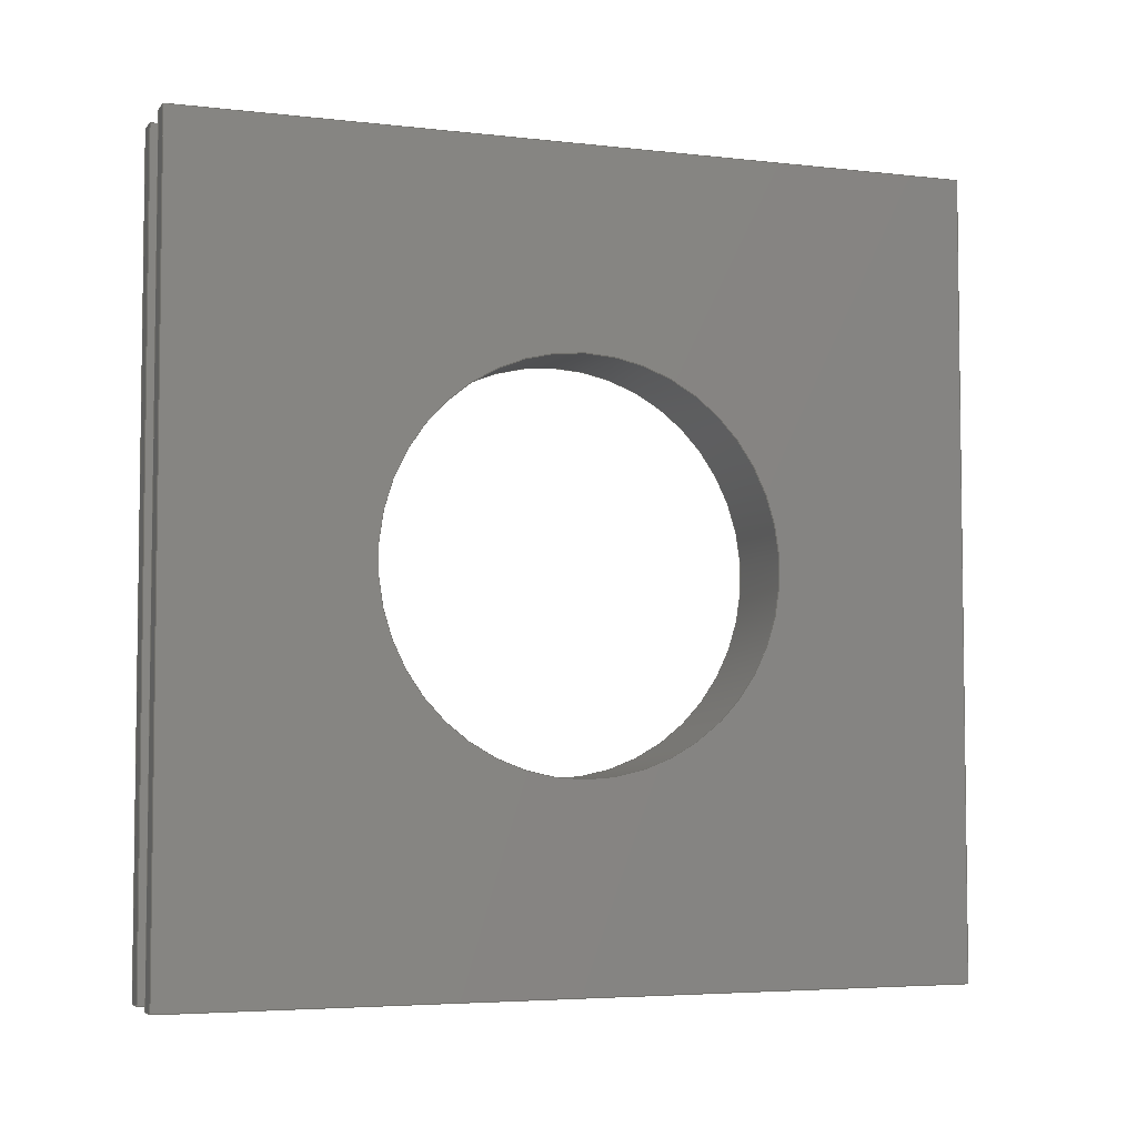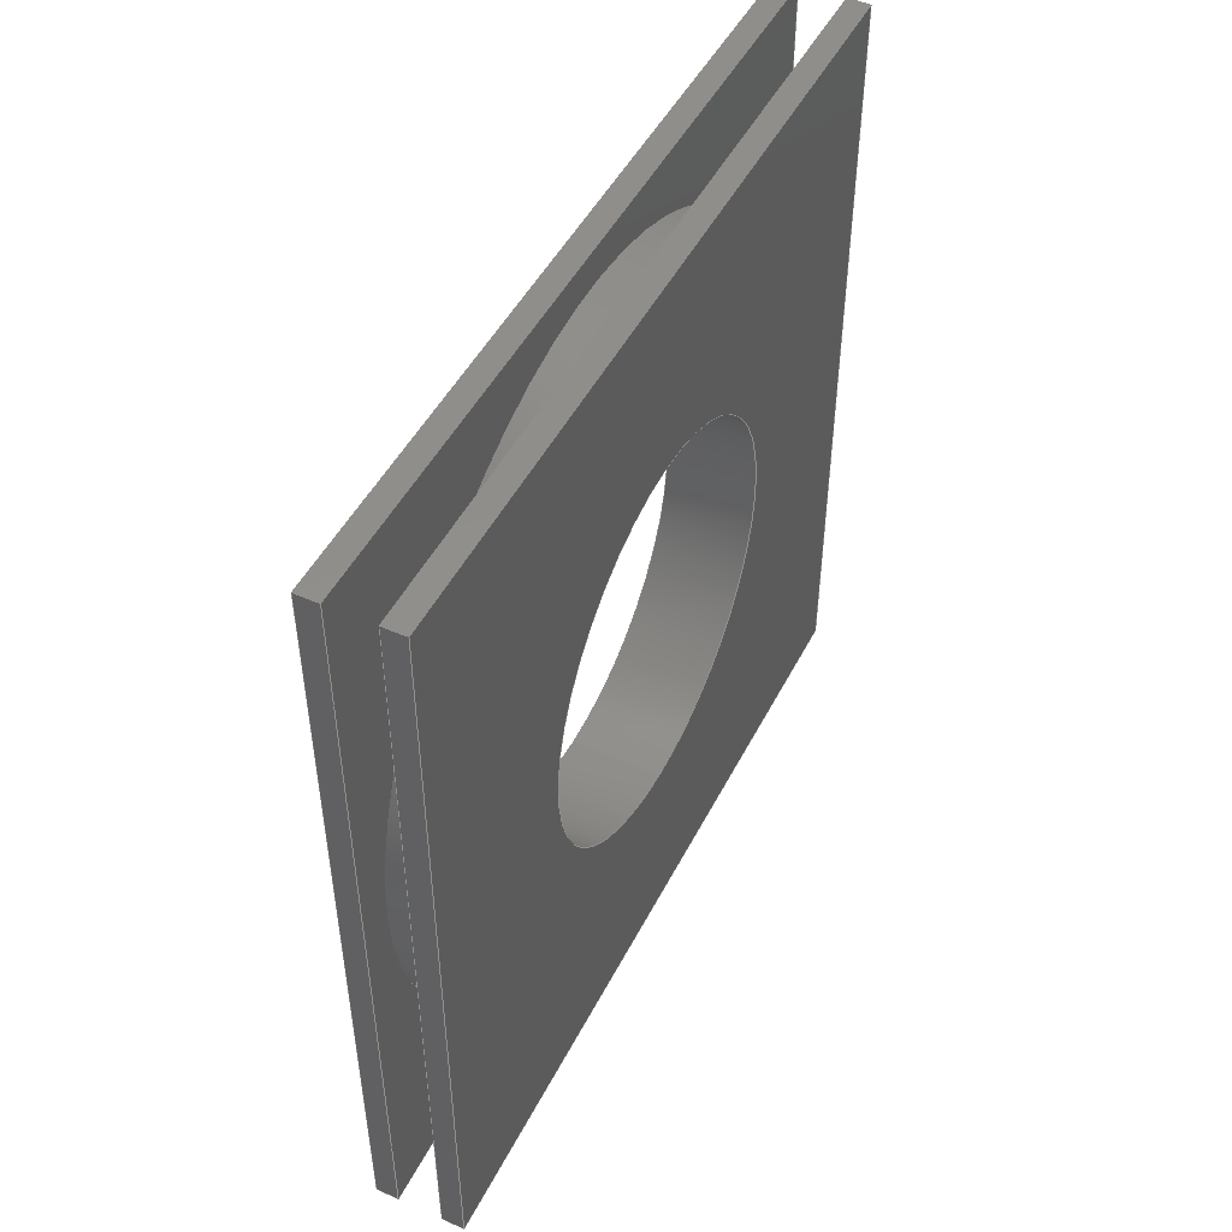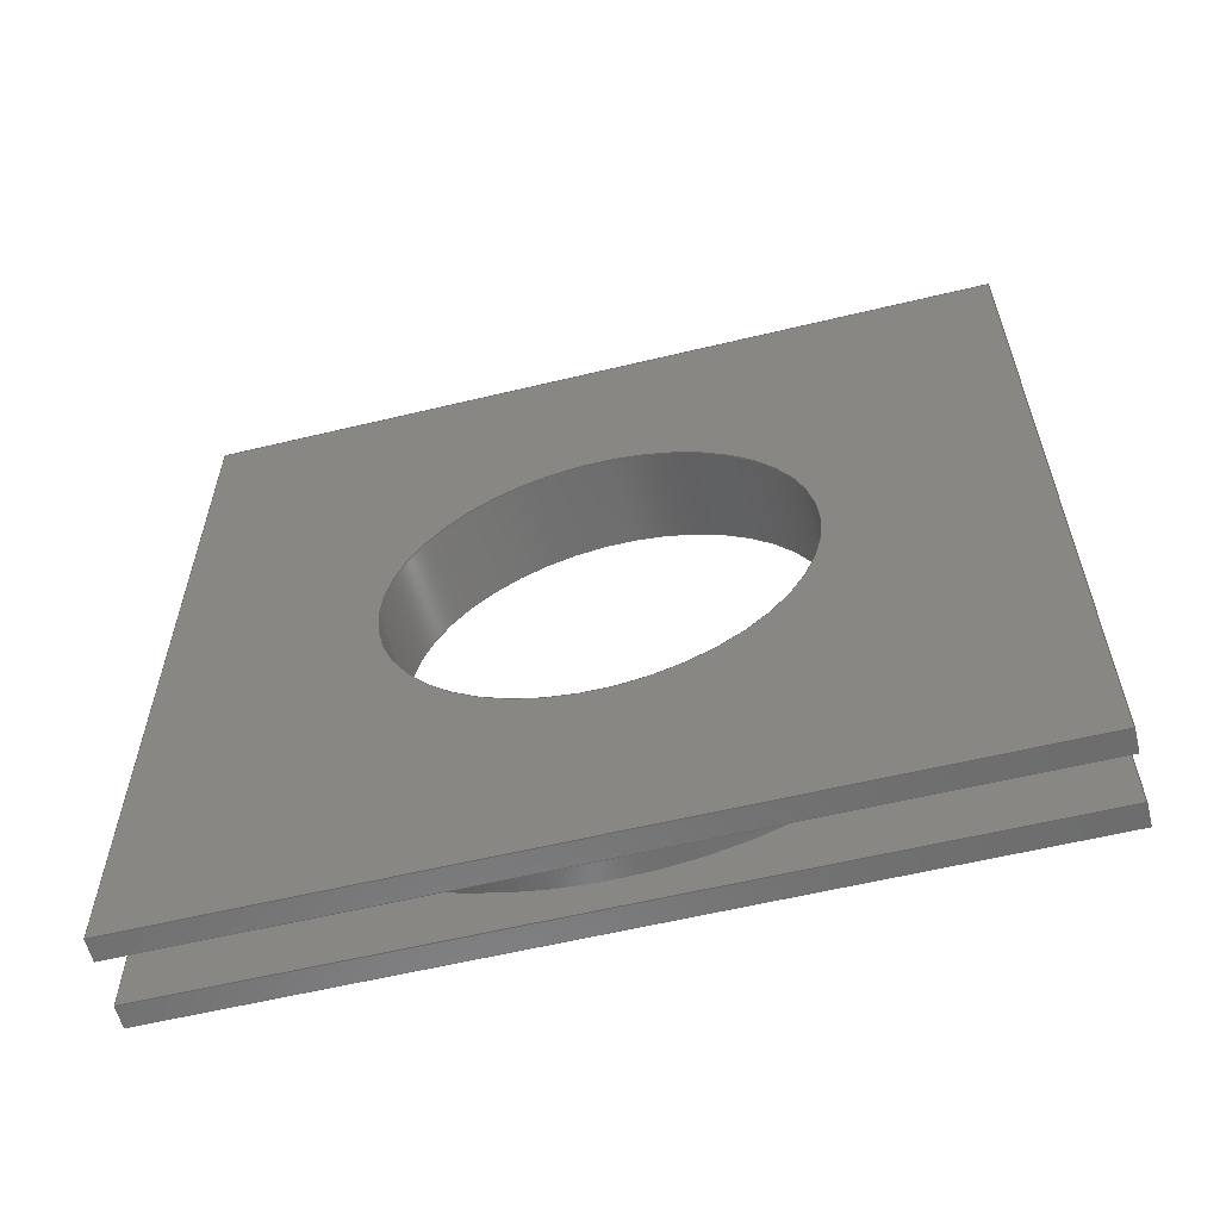
<metadata>
{"format":"step","ext":"step","renderer":"f3d","projection":"perspective","resolution":1024,"background":"white","views":[{"elev":-4.7,"azim":69.9,"up":"+Z"},{"elev":48.0,"azim":-153.8,"up":"+Z"},{"elev":-59.2,"azim":-76.1,"up":"+Y"}]}
</metadata>
<code>
ISO-10303-21;
DATA;
#1=PROPERTY_DEFINITION_REPRESENTATION(#5,#3);
#2=PROPERTY_DEFINITION_REPRESENTATION(#6,#4);
#3=REPRESENTATION('',(#7),#392);
#4=REPRESENTATION('',(#8),#392);
#5=PROPERTY_DEFINITION('pmi validation property','',#397);
#6=PROPERTY_DEFINITION('pmi validation property','',#397);
#7=VALUE_REPRESENTATION_ITEM('number of annotations',COUNT_MEASURE(0));
#8=VALUE_REPRESENTATION_ITEM('number of views',COUNT_MEASURE(0));
#9=SHAPE_REPRESENTATION_RELATIONSHIP('','',#246,#10);
#10=ADVANCED_BREP_SHAPE_REPRESENTATION('',(#244),#392);
#11=CYLINDRICAL_SURFACE('',#256,0.01778);
#12=CYLINDRICAL_SURFACE('',#265,0.0325);
#13=LINE('',#332,#37);
#14=LINE('',#335,#38);
#15=LINE('',#337,#39);
#16=LINE('',#339,#40);
#17=LINE('',#343,#41);
#18=LINE('',#346,#42);
#19=LINE('',#348,#43);
#20=LINE('',#350,#44);
#21=LINE('',#352,#45);
#22=LINE('',#353,#46);
#23=LINE('',#355,#47);
#24=LINE('',#357,#48);
#25=LINE('',#363,#49);
#26=LINE('',#366,#50);
#27=LINE('',#368,#51);
#28=LINE('',#370,#52);
#29=LINE('',#374,#53);
#30=LINE('',#377,#54);
#31=LINE('',#379,#55);
#32=LINE('',#381,#56);
#33=LINE('',#383,#57);
#34=LINE('',#384,#58);
#35=LINE('',#386,#59);
#36=LINE('',#388,#60);
#37=VECTOR('',#272,1);
#38=VECTOR('',#273,1);
#39=VECTOR('',#274,1);
#40=VECTOR('',#275,1);
#41=VECTOR('',#280,1);
#42=VECTOR('',#281,1);
#43=VECTOR('',#282,1);
#44=VECTOR('',#283,1);
#45=VECTOR('',#286,1);
#46=VECTOR('',#287,1);
#47=VECTOR('',#290,1);
#48=VECTOR('',#293,1);
#49=VECTOR('',#302,1);
#50=VECTOR('',#303,1);
#51=VECTOR('',#304,1);
#52=VECTOR('',#305,1);
#53=VECTOR('',#310,1);
#54=VECTOR('',#311,1);
#55=VECTOR('',#312,1);
#56=VECTOR('',#313,1);
#57=VECTOR('',#316,1);
#58=VECTOR('',#317,1);
#59=VECTOR('',#320,1);
#60=VECTOR('',#323,1);
#61=ORIENTED_EDGE('',*,*,#117,.T.);
#62=ORIENTED_EDGE('',*,*,#118,.T.);
#63=ORIENTED_EDGE('',*,*,#119,.T.);
#64=ORIENTED_EDGE('',*,*,#120,.T.);
#65=ORIENTED_EDGE('',*,*,#121,.T.);
#66=ORIENTED_EDGE('',*,*,#122,.F.);
#67=ORIENTED_EDGE('',*,*,#123,.T.);
#68=ORIENTED_EDGE('',*,*,#124,.T.);
#69=ORIENTED_EDGE('',*,*,#125,.T.);
#70=ORIENTED_EDGE('',*,*,#126,.T.);
#71=ORIENTED_EDGE('',*,*,#118,.F.);
#72=ORIENTED_EDGE('',*,*,#127,.T.);
#73=ORIENTED_EDGE('',*,*,#123,.F.);
#74=ORIENTED_EDGE('',*,*,#128,.F.);
#75=ORIENTED_EDGE('',*,*,#121,.F.);
#76=ORIENTED_EDGE('',*,*,#129,.T.);
#77=ORIENTED_EDGE('',*,*,#124,.F.);
#78=ORIENTED_EDGE('',*,*,#127,.F.);
#79=ORIENTED_EDGE('',*,*,#120,.F.);
#80=ORIENTED_EDGE('',*,*,#130,.T.);
#81=ORIENTED_EDGE('',*,*,#125,.F.);
#82=ORIENTED_EDGE('',*,*,#129,.F.);
#83=ORIENTED_EDGE('',*,*,#119,.F.);
#84=ORIENTED_EDGE('',*,*,#128,.T.);
#85=ORIENTED_EDGE('',*,*,#126,.F.);
#86=ORIENTED_EDGE('',*,*,#130,.F.);
#87=ORIENTED_EDGE('',*,*,#131,.T.);
#88=ORIENTED_EDGE('',*,*,#122,.T.);
#89=ORIENTED_EDGE('',*,*,#131,.F.);
#90=ORIENTED_EDGE('',*,*,#132,.T.);
#91=ORIENTED_EDGE('',*,*,#133,.T.);
#92=ORIENTED_EDGE('',*,*,#134,.T.);
#93=ORIENTED_EDGE('',*,*,#135,.T.);
#94=ORIENTED_EDGE('',*,*,#136,.T.);
#95=ORIENTED_EDGE('',*,*,#137,.T.);
#96=ORIENTED_EDGE('',*,*,#138,.T.);
#97=ORIENTED_EDGE('',*,*,#139,.T.);
#98=ORIENTED_EDGE('',*,*,#140,.T.);
#99=ORIENTED_EDGE('',*,*,#132,.F.);
#100=ORIENTED_EDGE('',*,*,#141,.T.);
#101=ORIENTED_EDGE('',*,*,#137,.F.);
#102=ORIENTED_EDGE('',*,*,#142,.F.);
#103=ORIENTED_EDGE('',*,*,#135,.F.);
#104=ORIENTED_EDGE('',*,*,#143,.T.);
#105=ORIENTED_EDGE('',*,*,#138,.F.);
#106=ORIENTED_EDGE('',*,*,#141,.F.);
#107=ORIENTED_EDGE('',*,*,#134,.F.);
#108=ORIENTED_EDGE('',*,*,#144,.T.);
#109=ORIENTED_EDGE('',*,*,#139,.F.);
#110=ORIENTED_EDGE('',*,*,#143,.F.);
#111=ORIENTED_EDGE('',*,*,#133,.F.);
#112=ORIENTED_EDGE('',*,*,#142,.T.);
#113=ORIENTED_EDGE('',*,*,#140,.F.);
#114=ORIENTED_EDGE('',*,*,#144,.F.);
#115=ORIENTED_EDGE('',*,*,#136,.F.);
#116=ORIENTED_EDGE('',*,*,#117,.F.);
#117=EDGE_CURVE('',#145,#145,#165,.T.);
#118=EDGE_CURVE('',#146,#147,#13,.T.);
#119=EDGE_CURVE('',#147,#148,#14,.T.);
#120=EDGE_CURVE('',#148,#149,#15,.T.);
#121=EDGE_CURVE('',#149,#146,#16,.T.);
#122=EDGE_CURVE('',#150,#150,#166,.T.);
#123=EDGE_CURVE('',#151,#152,#17,.T.);
#124=EDGE_CURVE('',#152,#153,#18,.T.);
#125=EDGE_CURVE('',#153,#154,#19,.T.);
#126=EDGE_CURVE('',#154,#151,#20,.T.);
#127=EDGE_CURVE('',#146,#152,#21,.T.);
#128=EDGE_CURVE('',#147,#151,#22,.T.);
#129=EDGE_CURVE('',#149,#153,#23,.T.);
#130=EDGE_CURVE('',#148,#154,#24,.T.);
#131=EDGE_CURVE('',#155,#155,#167,.T.);
#132=EDGE_CURVE('',#156,#157,#25,.T.);
#133=EDGE_CURVE('',#157,#158,#26,.T.);
#134=EDGE_CURVE('',#158,#159,#27,.T.);
#135=EDGE_CURVE('',#159,#156,#28,.T.);
#136=EDGE_CURVE('',#160,#160,#168,.T.);
#137=EDGE_CURVE('',#161,#162,#29,.T.);
#138=EDGE_CURVE('',#162,#163,#30,.T.);
#139=EDGE_CURVE('',#163,#164,#31,.T.);
#140=EDGE_CURVE('',#164,#161,#32,.T.);
#141=EDGE_CURVE('',#156,#162,#33,.T.);
#142=EDGE_CURVE('',#157,#161,#34,.T.);
#143=EDGE_CURVE('',#159,#163,#35,.T.);
#144=EDGE_CURVE('',#158,#164,#36,.T.);
#145=VERTEX_POINT('',#331);
#146=VERTEX_POINT('',#333);
#147=VERTEX_POINT('',#334);
#148=VERTEX_POINT('',#336);
#149=VERTEX_POINT('',#338);
#150=VERTEX_POINT('',#342);
#151=VERTEX_POINT('',#344);
#152=VERTEX_POINT('',#345);
#153=VERTEX_POINT('',#347);
#154=VERTEX_POINT('',#349);
#155=VERTEX_POINT('',#361);
#156=VERTEX_POINT('',#364);
#157=VERTEX_POINT('',#365);
#158=VERTEX_POINT('',#367);
#159=VERTEX_POINT('',#369);
#160=VERTEX_POINT('',#373);
#161=VERTEX_POINT('',#375);
#162=VERTEX_POINT('',#376);
#163=VERTEX_POINT('',#378);
#164=VERTEX_POINT('',#380);
#165=CIRCLE('',#249,0.0325);
#166=CIRCLE('',#251,0.01778);
#167=CIRCLE('',#257,0.01778);
#168=CIRCLE('',#260,0.0325);
#169=EDGE_LOOP('',(#61));
#170=EDGE_LOOP('',(#62,#63,#64,#65));
#171=EDGE_LOOP('',(#66));
#172=EDGE_LOOP('',(#67,#68,#69,#70));
#173=EDGE_LOOP('',(#71,#72,#73,#74));
#174=EDGE_LOOP('',(#75,#76,#77,#78));
#175=EDGE_LOOP('',(#79,#80,#81,#82));
#176=EDGE_LOOP('',(#83,#84,#85,#86));
#177=EDGE_LOOP('',(#87));
#178=EDGE_LOOP('',(#88));
#179=EDGE_LOOP('',(#89));
#180=EDGE_LOOP('',(#90,#91,#92,#93));
#181=EDGE_LOOP('',(#94));
#182=EDGE_LOOP('',(#95,#96,#97,#98));
#183=EDGE_LOOP('',(#99,#100,#101,#102));
#184=EDGE_LOOP('',(#103,#104,#105,#106));
#185=EDGE_LOOP('',(#107,#108,#109,#110));
#186=EDGE_LOOP('',(#111,#112,#113,#114));
#187=EDGE_LOOP('',(#115));
#188=EDGE_LOOP('',(#116));
#189=FACE_BOUND('',#169,.T.);
#190=FACE_BOUND('',#170,.T.);
#191=FACE_BOUND('',#171,.T.);
#192=FACE_BOUND('',#172,.T.);
#193=FACE_BOUND('',#173,.T.);
#194=FACE_BOUND('',#174,.T.);
#195=FACE_BOUND('',#175,.T.);
#196=FACE_BOUND('',#176,.T.);
#197=FACE_BOUND('',#177,.T.);
#198=FACE_BOUND('',#178,.T.);
#199=FACE_BOUND('',#179,.T.);
#200=FACE_BOUND('',#180,.T.);
#201=FACE_BOUND('',#181,.T.);
#202=FACE_BOUND('',#182,.T.);
#203=FACE_BOUND('',#183,.T.);
#204=FACE_BOUND('',#184,.T.);
#205=FACE_BOUND('',#185,.T.);
#206=FACE_BOUND('',#186,.T.);
#207=FACE_BOUND('',#187,.T.);
#208=FACE_BOUND('',#188,.T.);
#209=PLANE('',#248);
#210=PLANE('',#250);
#211=PLANE('',#252);
#212=PLANE('',#253);
#213=PLANE('',#254);
#214=PLANE('',#255);
#215=PLANE('',#258);
#216=PLANE('',#259);
#217=PLANE('',#261);
#218=PLANE('',#262);
#219=PLANE('',#263);
#220=PLANE('',#264);
#221=ADVANCED_FACE('',(#189,#190),#209,.F.);
#222=ADVANCED_FACE('',(#191,#192),#210,.T.);
#223=ADVANCED_FACE('',(#193),#211,.T.);
#224=ADVANCED_FACE('',(#194),#212,.T.);
#225=ADVANCED_FACE('',(#195),#213,.T.);
#226=ADVANCED_FACE('',(#196),#214,.T.);
#227=ADVANCED_FACE('',(#197,#198),#11,.F.);
#228=ADVANCED_FACE('',(#199,#200),#215,.F.);
#229=ADVANCED_FACE('',(#201,#202),#216,.T.);
#230=ADVANCED_FACE('',(#203),#217,.T.);
#231=ADVANCED_FACE('',(#204),#218,.T.);
#232=ADVANCED_FACE('',(#205),#219,.T.);
#233=ADVANCED_FACE('',(#206),#220,.T.);
#234=ADVANCED_FACE('',(#207,#208),#12,.T.);
#235=CLOSED_SHELL('',(#221,#222,#223,#224,#225,#226,#227,#228,#229,#230,
#231,#232,#233,#234));
#236=STYLED_ITEM('',(#237),#244);
#237=PRESENTATION_STYLE_ASSIGNMENT((#238));
#238=SURFACE_STYLE_USAGE(.BOTH.,#239);
#239=SURFACE_SIDE_STYLE('',(#240));
#240=SURFACE_STYLE_FILL_AREA(#241);
#241=FILL_AREA_STYLE('',(#242));
#242=FILL_AREA_STYLE_COLOUR('',#243);
#243=COLOUR_RGB('',0.6275,0.6275,0.6275);
#244=MANIFOLD_SOLID_BREP('Lazy Susan',#235);
#245=SHAPE_DEFINITION_REPRESENTATION(#397,#246);
#246=SHAPE_REPRESENTATION('Lazy Susan',(#247),#392);
#247=AXIS2_PLACEMENT_3D('',#328,#266,#267);
#248=AXIS2_PLACEMENT_3D('',#329,#268,#269);
#249=AXIS2_PLACEMENT_3D('',#330,#270,#271);
#250=AXIS2_PLACEMENT_3D('',#340,#276,#277);
#251=AXIS2_PLACEMENT_3D('',#341,#278,#279);
#252=AXIS2_PLACEMENT_3D('',#351,#284,#285);
#253=AXIS2_PLACEMENT_3D('',#354,#288,#289);
#254=AXIS2_PLACEMENT_3D('',#356,#291,#292);
#255=AXIS2_PLACEMENT_3D('',#358,#294,#295);
#256=AXIS2_PLACEMENT_3D('',#359,#296,#297);
#257=AXIS2_PLACEMENT_3D('',#360,#298,#299);
#258=AXIS2_PLACEMENT_3D('',#362,#300,#301);
#259=AXIS2_PLACEMENT_3D('',#371,#306,#307);
#260=AXIS2_PLACEMENT_3D('',#372,#308,#309);
#261=AXIS2_PLACEMENT_3D('',#382,#314,#315);
#262=AXIS2_PLACEMENT_3D('',#385,#318,#319);
#263=AXIS2_PLACEMENT_3D('',#387,#321,#322);
#264=AXIS2_PLACEMENT_3D('',#389,#324,#325);
#265=AXIS2_PLACEMENT_3D('',#390,#326,#327);
#266=DIRECTION('',(0,0,1));
#267=DIRECTION('',(1,0,0));
#268=DIRECTION('',(1,-3.983e-16,1.259e-15));
#269=DIRECTION('',(1.259e-15,0,-1));
#270=DIRECTION('',(1,-3.983e-16,1.259e-15));
#271=DIRECTION('',(1.11e-15,0,-1));
#272=DIRECTION('',(1.259e-15,0,-1));
#273=DIRECTION('',(-3.983e-16,-1,-5.014e-31));
#274=DIRECTION('',(-1.259e-15,0,1));
#275=DIRECTION('',(3.983e-16,1,5.014e-31));
#276=DIRECTION('',(1,-3.983e-16,1.259e-15));
#277=DIRECTION('',(1.259e-15,0,-1));
#278=DIRECTION('',(1,-3.983e-16,1.259e-15));
#279=DIRECTION('',(2.22e-15,0,-1));
#280=DIRECTION('',(-1.259e-15,0,1));
#281=DIRECTION('',(-3.983e-16,-1,-5.014e-31));
#282=DIRECTION('',(1.259e-15,0,-1));
#283=DIRECTION('',(3.983e-16,1,5.014e-31));
#284=DIRECTION('',(0,1,0));
#285=DIRECTION('',(-1.259e-15,0,1));
#286=DIRECTION('',(1,0,2.22e-15));
#287=DIRECTION('',(1,0,2.22e-15));
#288=DIRECTION('',(-2.22e-15,3.831e-31,1));
#289=DIRECTION('',(-3.983e-16,-1,-5.014e-31));
#290=DIRECTION('',(1,0,2.22e-15));
#291=DIRECTION('',(0,-1,0));
#292=DIRECTION('',(1.259e-15,0,-1));
#293=DIRECTION('',(1,0,2.22e-15));
#294=DIRECTION('',(2.22e-15,-3.831e-31,-1));
#295=DIRECTION('',(3.983e-16,1,5.014e-31));
#296=DIRECTION('',(1,0,2.22e-15));
#297=DIRECTION('',(2.22e-15,0,-1));
#298=DIRECTION('',(-1,3.983e-16,-1.259e-15));
#299=DIRECTION('',(1.259e-15,0,-1));
#300=DIRECTION('',(1,-3.983e-16,1.259e-15));
#301=DIRECTION('',(1.259e-15,0,-1));
#302=DIRECTION('',(1.259e-15,0,-1));
#303=DIRECTION('',(-3.983e-16,-1,-5.014e-31));
#304=DIRECTION('',(-1.259e-15,0,1));
#305=DIRECTION('',(3.983e-16,1,5.014e-31));
#306=DIRECTION('',(1,-3.983e-16,1.259e-15));
#307=DIRECTION('',(1.259e-15,0,-1));
#308=DIRECTION('',(-1,3.983e-16,-1.259e-15));
#309=DIRECTION('',(1.11e-15,0,-1));
#310=DIRECTION('',(-1.259e-15,0,1));
#311=DIRECTION('',(-3.983e-16,-1,-5.014e-31));
#312=DIRECTION('',(1.259e-15,0,-1));
#313=DIRECTION('',(3.983e-16,1,5.014e-31));
#314=DIRECTION('',(0,1,0));
#315=DIRECTION('',(-1.259e-15,0,1));
#316=DIRECTION('',(1,0,2.22e-15));
#317=DIRECTION('',(1,0,2.22e-15));
#318=DIRECTION('',(-2.22e-15,3.831e-31,1));
#319=DIRECTION('',(-3.983e-16,-1,-5.014e-31));
#320=DIRECTION('',(1,0,2.22e-15));
#321=DIRECTION('',(0,-1,0));
#322=DIRECTION('',(1.259e-15,0,-1));
#323=DIRECTION('',(1,0,2.22e-15));
#324=DIRECTION('',(2.22e-15,-3.831e-31,-1));
#325=DIRECTION('',(3.983e-16,1,5.014e-31));
#326=DIRECTION('',(1,0,1.11e-15));
#327=DIRECTION('',(1.11e-15,0,-1));
#328=CARTESIAN_POINT('',(0,0,0));
#329=CARTESIAN_POINT('',(0.33,0.03,-0.0488));
#330=CARTESIAN_POINT('',(0.33,0.03,-0.0488));
#331=CARTESIAN_POINT('',(0.33,0.03,-0.0813));
#332=CARTESIAN_POINT('',(0.33,0.06556,-0.0488));
#333=CARTESIAN_POINT('',(0.33,0.06556,-0.01324));
#334=CARTESIAN_POINT('',(0.33,0.06556,-0.08436));
#335=CARTESIAN_POINT('',(0.33,0.03,-0.08436));
#336=CARTESIAN_POINT('',(0.33,-0.00556,-0.08436));
#337=CARTESIAN_POINT('',(0.33,-0.00556,-0.0488));
#338=CARTESIAN_POINT('',(0.33,-0.00556,-0.01324));
#339=CARTESIAN_POINT('',(0.33,0.03,-0.01324));
#340=CARTESIAN_POINT('',(0.332,0.03,-0.0488));
#341=CARTESIAN_POINT('',(0.332,0.03,-0.0488));
#342=CARTESIAN_POINT('',(0.332,0.03,-0.06658));
#343=CARTESIAN_POINT('',(0.332,0.06556,-0.0488));
#344=CARTESIAN_POINT('',(0.332,0.06556,-0.08436));
#345=CARTESIAN_POINT('',(0.332,0.06556,-0.01324));
#346=CARTESIAN_POINT('',(0.332,0.03,-0.01324));
#347=CARTESIAN_POINT('',(0.332,-0.00556,-0.01324));
#348=CARTESIAN_POINT('',(0.332,-0.00556,-0.0488));
#349=CARTESIAN_POINT('',(0.332,-0.00556,-0.08436));
#350=CARTESIAN_POINT('',(0.332,0.03,-0.08436));
#351=CARTESIAN_POINT('',(0.324,0.06556,-0.08436));
#352=CARTESIAN_POINT('',(0.324,0.06556,-0.01324));
#353=CARTESIAN_POINT('',(0.324,0.06556,-0.08436));
#354=CARTESIAN_POINT('',(0.324,0.06556,-0.01324));
#355=CARTESIAN_POINT('',(0.324,-0.00556,-0.01324));
#356=CARTESIAN_POINT('',(0.324,-0.00556,-0.01324));
#357=CARTESIAN_POINT('',(0.324,-0.00556,-0.08436));
#358=CARTESIAN_POINT('',(0.324,-0.00556,-0.08436));
#359=CARTESIAN_POINT('',(0.33,0.03,-0.0488));
#360=CARTESIAN_POINT('',(0.324,0.03,-0.0488));
#361=CARTESIAN_POINT('',(0.324,0.03,-0.06658));
#362=CARTESIAN_POINT('',(0.324,0.03,-0.0488));
#363=CARTESIAN_POINT('',(0.324,0.06556,-0.01324));
#364=CARTESIAN_POINT('',(0.324,0.06556,-0.01324));
#365=CARTESIAN_POINT('',(0.324,0.06556,-0.08436));
#366=CARTESIAN_POINT('',(0.324,0.06556,-0.08436));
#367=CARTESIAN_POINT('',(0.324,-0.00556,-0.08436));
#368=CARTESIAN_POINT('',(0.324,-0.00556,-0.08436));
#369=CARTESIAN_POINT('',(0.324,-0.00556,-0.01324));
#370=CARTESIAN_POINT('',(0.324,-0.00556,-0.01324));
#371=CARTESIAN_POINT('',(0.326,0.03,-0.0488));
#372=CARTESIAN_POINT('',(0.326,0.03,-0.0488));
#373=CARTESIAN_POINT('',(0.326,0.03,-0.0813));
#374=CARTESIAN_POINT('',(0.326,0.06556,-0.01324));
#375=CARTESIAN_POINT('',(0.326,0.06556,-0.08436));
#376=CARTESIAN_POINT('',(0.326,0.06556,-0.01324));
#377=CARTESIAN_POINT('',(0.326,-0.00556,-0.01324));
#378=CARTESIAN_POINT('',(0.326,-0.00556,-0.01324));
#379=CARTESIAN_POINT('',(0.326,-0.00556,-0.08436));
#380=CARTESIAN_POINT('',(0.326,-0.00556,-0.08436));
#381=CARTESIAN_POINT('',(0.326,0.06556,-0.08436));
#382=CARTESIAN_POINT('',(0.324,0.06556,-0.08436));
#383=CARTESIAN_POINT('',(0.324,0.06556,-0.01324));
#384=CARTESIAN_POINT('',(0.324,0.06556,-0.08436));
#385=CARTESIAN_POINT('',(0.324,0.06556,-0.01324));
#386=CARTESIAN_POINT('',(0.324,-0.00556,-0.01324));
#387=CARTESIAN_POINT('',(0.324,-0.00556,-0.01324));
#388=CARTESIAN_POINT('',(0.324,-0.00556,-0.08436));
#389=CARTESIAN_POINT('',(0.324,-0.00556,-0.08436));
#390=CARTESIAN_POINT('',(0.326,0.03,-0.0488));
#391=MECHANICAL_DESIGN_GEOMETRIC_PRESENTATION_REPRESENTATION('',(#236),
#392);
#392=(
GEOMETRIC_REPRESENTATION_CONTEXT(3)
GLOBAL_UNCERTAINTY_ASSIGNED_CONTEXT((#393))
GLOBAL_UNIT_ASSIGNED_CONTEXT((#396,#395,#394))
REPRESENTATION_CONTEXT('Lazy Susan','TOP_LEVEL_ASSEMBLY_PART')
);
#393=UNCERTAINTY_MEASURE_WITH_UNIT(LENGTH_MEASURE(5e-06),#396,
'DISTANCE_ACCURACY_VALUE','Maximum Tolerance applied to model');
#394=(
NAMED_UNIT(*)
SI_UNIT($,.STERADIAN.)
SOLID_ANGLE_UNIT()
);
#395=(
NAMED_UNIT(*)
PLANE_ANGLE_UNIT()
SI_UNIT($,.RADIAN.)
);
#396=(
LENGTH_UNIT()
NAMED_UNIT(*)
SI_UNIT($,.METRE.)
);
#397=PRODUCT_DEFINITION_SHAPE('','',#398);
#398=PRODUCT_DEFINITION('','',#400,#399);
#399=PRODUCT_DEFINITION_CONTEXT('',#406,'design');
#400=PRODUCT_DEFINITION_FORMATION_WITH_SPECIFIED_SOURCE('','',#402,
 .NOT_KNOWN.);
#401=PRODUCT_RELATED_PRODUCT_CATEGORY('','',(#402));
#402=PRODUCT('Lazy Susan','Lazy Susan','Lazy Susan',(#404));
#403=PRODUCT_CATEGORY('','');
#404=PRODUCT_CONTEXT('',#406,'mechanical');
#405=APPLICATION_PROTOCOL_DEFINITION('international standard',
'automotive_design',2010,#406);
#406=APPLICATION_CONTEXT(
'core data for automotive mechanical design processes');
ENDSEC;
END-ISO-10303-21;

</code>
